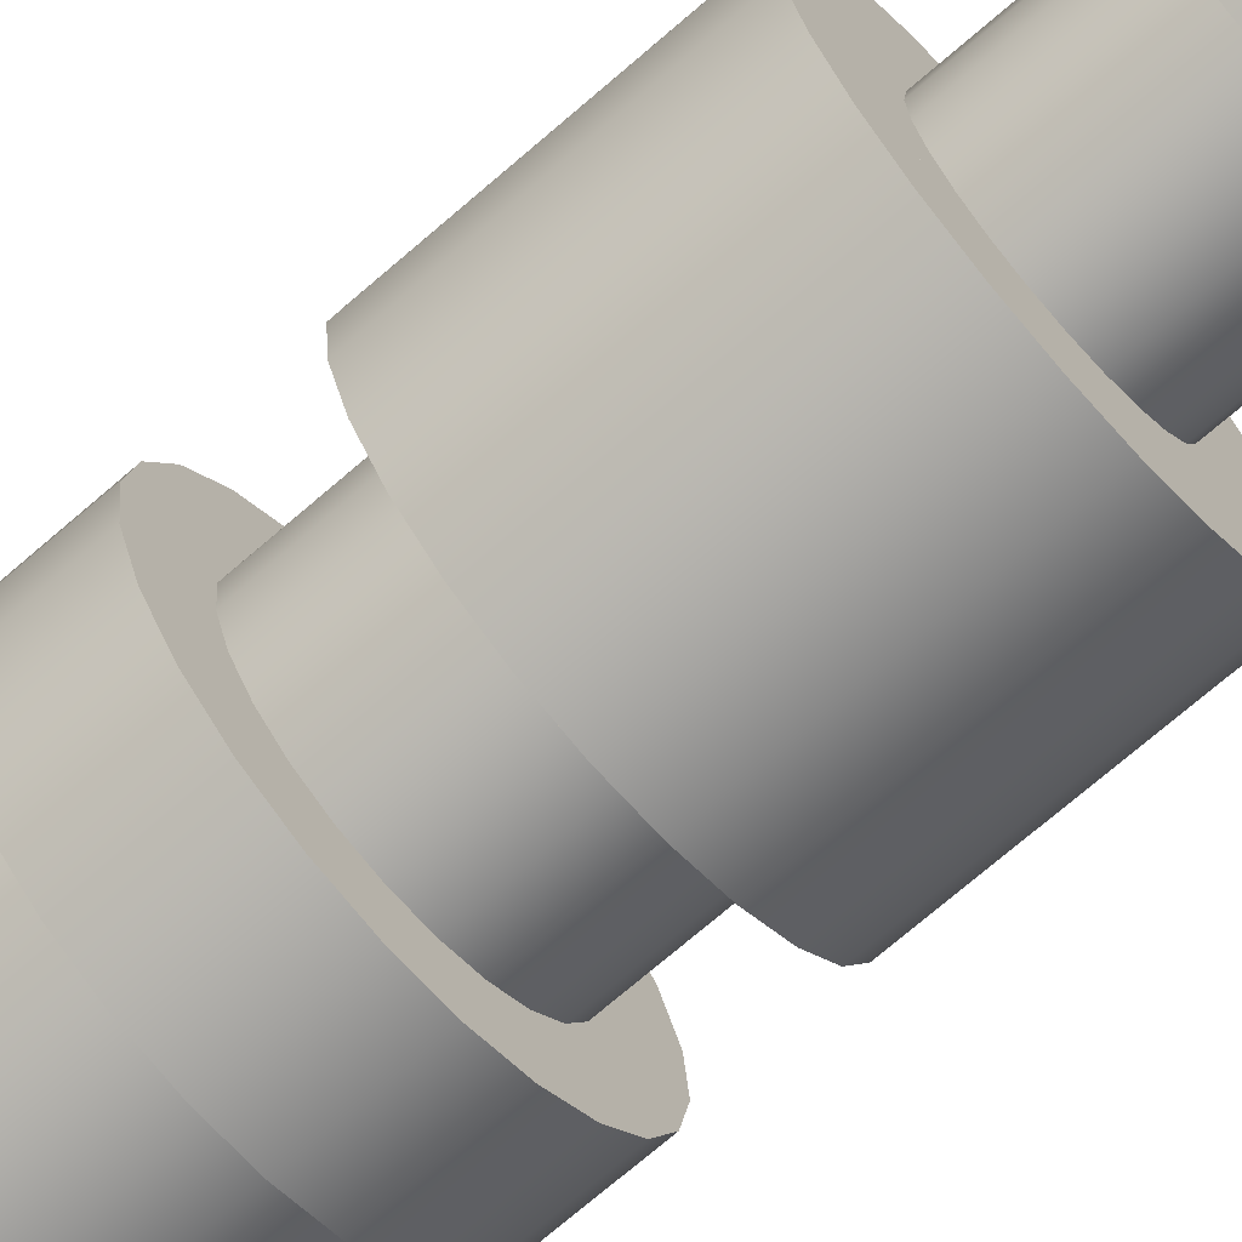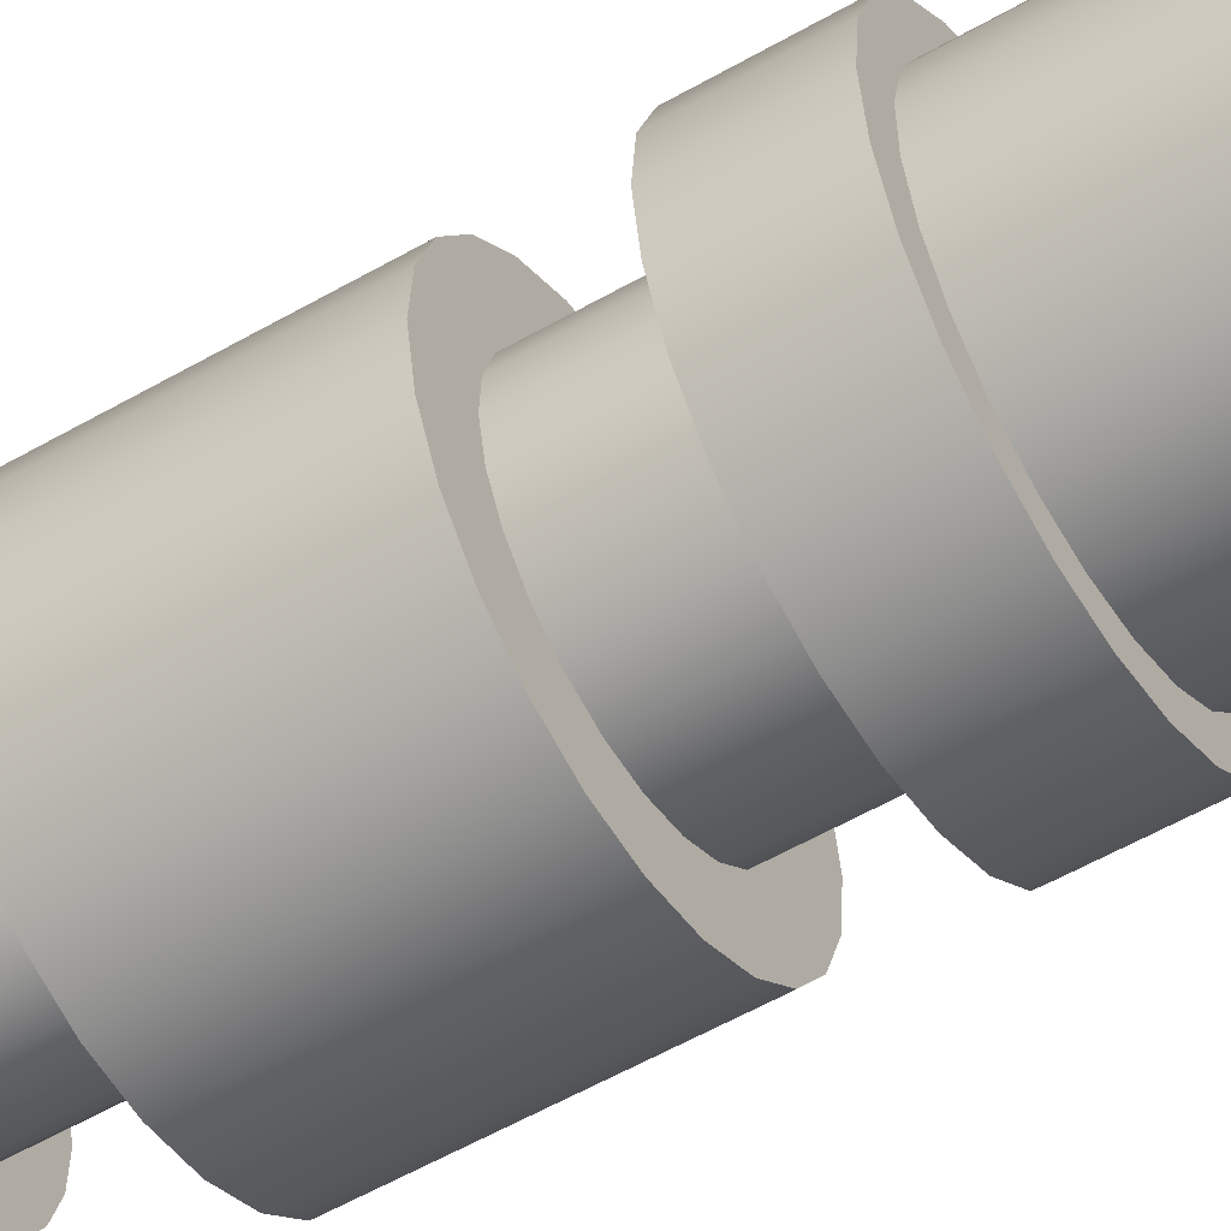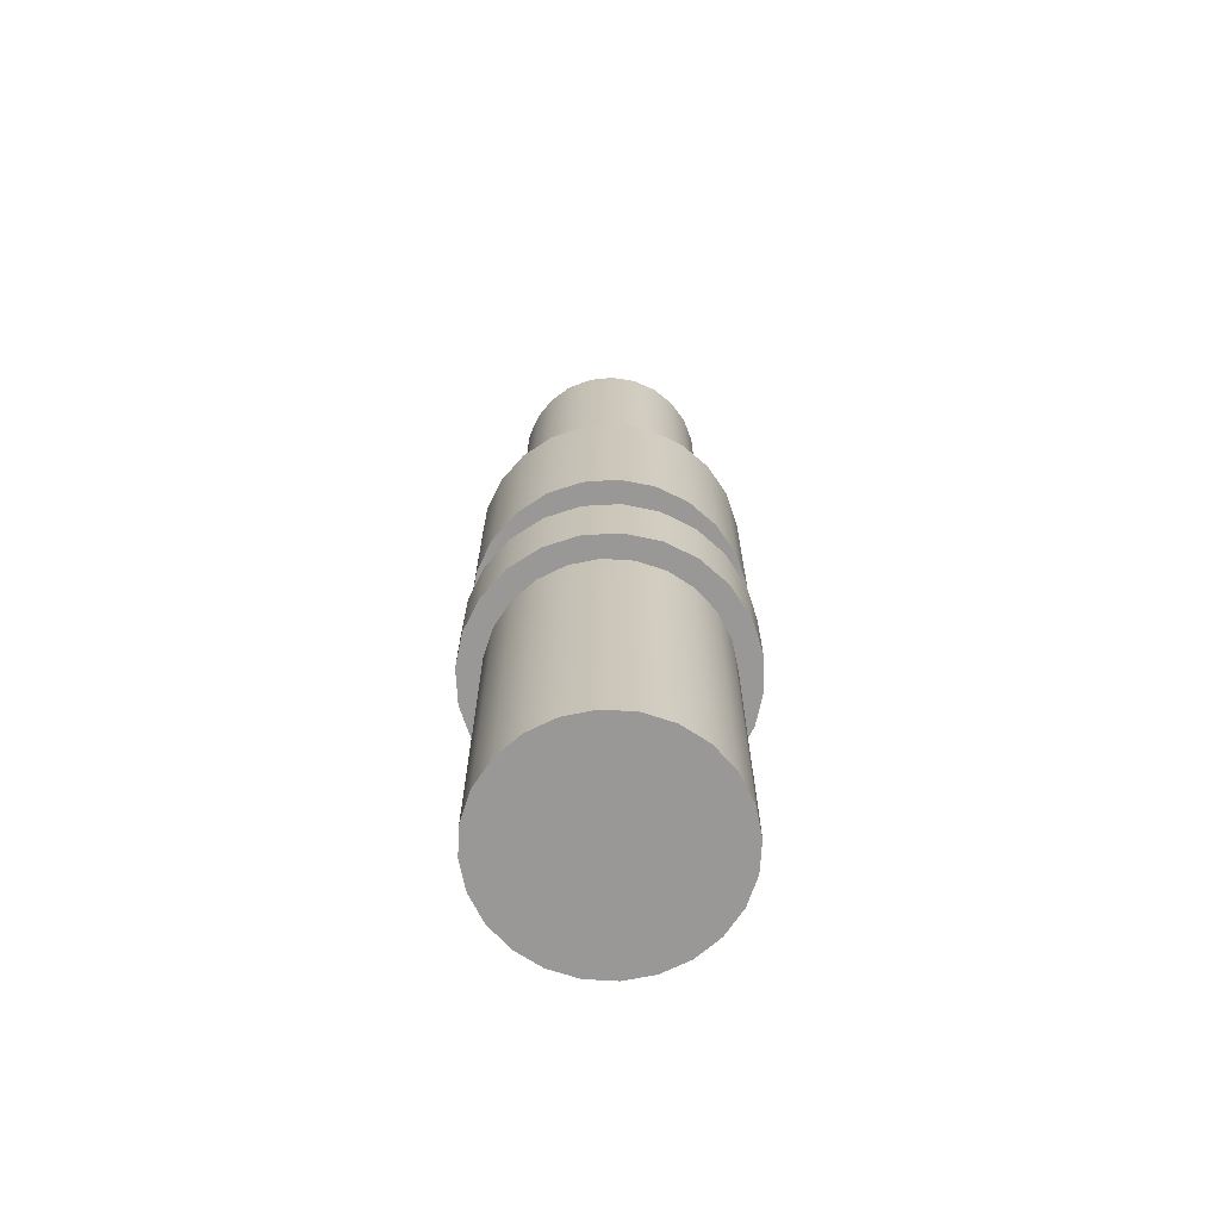
<metadata>
{"format":"obj","ext":"obj","renderer":"f3d","projection":"perspective","resolution":1024,"background":"white","views":[{"elev":-71.1,"azim":131.0,"up":"+Z"},{"elev":-54.8,"azim":-58.5,"up":"+Z"},{"elev":-68.7,"azim":-66.6,"up":"+Y"}]}
</metadata>
<code>
g Mesh1 Model
v 8.883 0 -10.36
v 11.26 0 -7.712
v 12.88 0 -4.534
v 13.61 0 -1.047
v 13.42 0 2.511
v 12.31 0 5.898
v 10.36 0 8.883
v 7.712 0 11.26
v 4.534 0 12.88
v 1.047 0 13.61
v -2.511 0 13.42
v -5.898 0 12.31
v -8.883 0 10.36
v -11.26 0 7.712
v -12.88 0 4.534
v -13.61 0 1.047
v -13.42 0 -2.511
v -12.31 0 -5.898
v -10.36 0 -8.883
v -7.712 0 -11.26
v -4.534 0 -12.88
v -1.047 0 -13.61
v 2.511 0 -13.42
v 5.898 0 -12.31
f 1 2 3 4 5 6 7 8 9 10 11 12 13 14 15 16 17 18 19 20 21 22 23 24
v 8.883 38.5 -10.36
v 11.26 38.5 -7.712
f 2 1 25 26
v 5.898 38.5 -12.31
f 1 24 27 25
v 2.511 38.5 -13.42
f 24 23 28 27
v -1.047 38.5 -13.61
f 23 22 29 28
v -4.534 38.5 -12.88
f 22 21 30 29
v -7.712 38.5 -11.26
f 21 20 31 30
v -10.36 38.5 -8.883
f 20 19 32 31
v -12.31 38.5 -5.898
f 19 18 33 32
v -13.42 38.5 -2.511
f 18 17 34 33
v -13.61 38.5 1.047
f 17 16 35 34
v -12.88 38.5 4.534
f 16 15 36 35
v -11.26 38.5 7.712
f 15 14 37 36
v -8.883 38.5 10.36
f 14 13 38 37
v -5.898 38.5 12.31
f 13 12 39 38
v -2.511 38.5 13.42
f 12 11 40 39
v 1.047 38.5 13.61
f 11 10 41 40
v 4.534 38.5 12.88
f 10 9 42 41
v 7.712 38.5 11.26
f 9 8 43 42
v 10.36 38.5 8.883
f 8 7 44 43
v 12.31 38.5 5.898
f 7 6 45 44
v 13.42 38.5 2.511
f 6 5 46 45
v 13.61 38.5 -1.047
f 5 4 47 46
v 12.88 38.5 -4.534
f 4 3 48 47
f 3 2 26 48
v 12.1 38.5 -11.19
f 26 49 48
f 25 49 26
v 8.788 38.5 -13.94
f 25 50 49
f 27 50 25
v 4.882 38.5 -15.74
f 27 51 50
f 28 51 27
v 0.643 38.5 -16.46
f 28 52 51
f 29 52 28
v -3.64 38.5 -16.07
f 29 53 52
f 30 53 29
v -7.674 38.5 -14.58
f 30 54 53
f 31 54 30
f 32 54 31
v -11.19 38.5 -12.1
f 32 55 54
f 33 55 32
f 34 55 33
v -13.94 38.5 -8.788
f 34 56 55
f 56 34 35
v -13.42 48 -2.511
v -13.61 48 1.047
f 35 34 57 58
v -12.31 48 -5.898
f 34 33 59 57
v -10.36 48 -8.883
f 33 32 60 59
v -7.712 48 -11.26
f 32 31 61 60
v -4.534 48 -12.88
f 31 30 62 61
v -1.047 48 -13.61
f 30 29 63 62
v 2.511 48 -13.42
f 29 28 64 63
v 5.898 48 -12.31
f 28 27 65 64
v 8.883 48 -10.36
f 27 25 66 65
v 11.26 48 -7.712
f 25 26 67 66
v 12.88 48 -4.534
f 26 48 68 67
v 13.61 48 -1.047
f 48 47 69 68
v 14.58 38.5 -7.674
f 48 70 47
f 48 49 70
v 12.1 48 -11.19
v 14.58 48 -7.674
f 70 49 71 72
v 8.788 48 -13.94
f 49 50 73 71
v 4.882 48 -15.74
f 50 51 74 73
v 0.643 48 -16.46
f 51 52 75 74
v -3.64 48 -16.07
f 52 53 76 75
v -7.674 48 -14.58
f 53 54 77 76
v -11.19 48 -12.1
f 54 55 78 77
v -13.94 48 -8.788
f 55 56 79 78
v -15.74 38.5 -4.882
v -15.74 48 -4.882
f 56 80 81 79
v -14.58 38.5 7.674
f 82 80 56
v -16.07 38.5 3.64
f 83 80 82
v -16.46 38.5 -0.643
f 80 83 84
v -16.07 48 3.64
v -16.46 48 -0.643
f 84 83 85 86
v -14.58 48 7.674
f 83 82 87 85
v -12.1 38.5 11.19
v -12.1 48 11.19
f 82 88 89 87
f 82 35 88
f 82 56 35
f 88 35 36
v -12.88 48 4.534
f 36 35 58 90
f 58 89 90
f 58 87 89
f 79 87 58
f 81 87 79
f 81 85 87
f 85 81 86
f 80 84 86 81
f 57 79 58
f 79 57 78
f 78 57 59
f 57 90 59
f 90 57 58
v -11.26 48 7.712
f 59 90 91
f 90 89 91
v -8.788 48 13.94
f 91 89 92
v -8.788 38.5 13.94
f 88 93 92 89
f 88 37 93
f 88 36 37
f 37 36 90 91
v -8.883 48 10.36
f 38 37 91 94
f 93 37 38
f 93 38 39
v -5.898 48 12.31
f 39 38 94 95
f 94 92 95
f 91 92 94
v -10.85 48 2.07
f 96 91 94
v -11.02 48 -0.8094
f 91 96 97
v -10.85 58 2.07
v -11.02 58 -0.8094
f 96 98 99 97
v -9.949 48 4.809
v -9.949 58 4.809
f 100 101 98 96
v -8.365 48 7.22
v -8.365 58 7.22
f 102 103 101 100
v -6.211 48 9.139
v -6.211 58 9.139
f 104 105 103 102
v -3.634 48 10.44
v -3.634 58 10.44
f 106 107 105 104
v -0.8094 48 11.02
v -0.8094 58 11.02
f 108 109 107 106
v 2.07 48 10.85
v 2.07 58 10.85
f 110 111 109 108
v 4.809 48 9.949
v 4.809 58 9.949
f 112 113 111 110
v 7.22 48 8.365
v 7.22 58 8.365
f 114 115 113 112
v 9.139 48 6.211
v 9.139 58 6.211
f 116 117 115 114
v 10.44 48 3.634
v 10.44 58 3.634
f 118 119 117 116
v 11.02 48 0.8094
v 11.02 58 0.8094
f 120 121 119 118
v 10.85 48 -2.07
v 10.85 58 -2.07
f 122 123 121 120
v 9.949 48 -4.809
v 9.949 58 -4.809
f 124 125 123 122
v 8.365 48 -7.22
v 8.365 58 -7.22
f 126 127 125 124
v 6.211 48 -9.139
v 6.211 58 -9.139
f 128 129 127 126
v 3.634 48 -10.44
v 3.634 58 -10.44
f 130 131 129 128
v 0.8094 48 -11.02
v 0.8094 58 -11.02
f 132 133 131 130
v -2.07 48 -10.85
v -2.07 58 -10.85
f 134 135 133 132
v -4.809 48 -9.949
v -4.809 58 -9.949
f 136 137 135 134
v -7.22 48 -8.365
v -7.22 58 -8.365
f 138 139 137 136
v -9.139 48 -6.211
v -9.139 58 -6.211
f 140 141 139 138
v -10.44 48 -3.634
v -10.44 58 -3.634
f 142 143 141 140
f 97 99 143 142
v -10.69 58 -11.9
f 99 144 143
v -11.9 58 10.69
f 145 144 99
v -13.41 58 -8.728
f 145 146 144
v -14.26 58 7.249
f 147 146 145
v -15.21 58 -4.96
f 147 148 146
v -15.65 58 3.31
f 149 148 147
v -15.98 58 -0.8543
f 148 149 150
v -15.65 80 3.31
v -15.98 80 -0.8543
f 150 149 151 152
v -14.26 80 7.249
f 149 147 153 151
v -11.9 80 10.69
f 147 145 154 153
v -8.728 58 13.41
v -8.728 80 13.41
f 145 155 156 154
f 145 98 155
f 98 145 99
v -11.02 80 -0.8094
v -10.85 80 2.07
f 157 99 98 158
v -10.44 80 -3.634
f 159 143 99 157
v -9.139 80 -6.211
f 160 141 143 159
v -7.22 80 -8.365
f 161 139 141 160
v -4.809 80 -9.949
f 162 137 139 161
v -2.07 80 -10.85
f 163 135 137 162
v 0.8094 80 -11.02
f 164 133 135 163
v 3.634 80 -10.44
f 165 131 133 164
v 6.211 80 -9.139
f 166 129 131 165
v 8.365 80 -7.22
f 167 127 129 166
v 9.949 80 -4.809
f 168 125 127 167
v 10.85 80 -2.07
f 169 123 125 168
v 11.02 80 0.8094
f 170 121 123 169
v 10.44 80 3.634
f 171 119 121 170
v 9.139 80 6.211
f 172 117 119 171
v 7.22 80 8.365
f 173 115 117 172
v 4.809 80 9.949
f 174 113 115 173
v 2.07 80 10.85
f 175 111 113 174
v -0.8094 80 11.02
f 176 109 111 175
v -3.634 80 10.44
f 177 107 109 176
v -6.211 80 9.139
f 178 105 107 177
v -8.365 80 7.22
f 179 103 105 178
v -9.949 80 4.809
f 180 101 103 179
f 158 98 101 180
f 155 98 101
f 155 101 103
v -4.96 58 15.21
f 155 103 181
f 181 103 105
f 181 105 107
v -0.8543 58 15.98
f 181 107 182
f 182 107 109
v 3.31 58 15.65
f 182 109 183
f 183 109 111
f 183 111 113
v 7.249 58 14.26
f 183 113 184
f 184 113 115
f 184 115 117
v 10.69 58 11.9
f 184 117 185
f 185 117 119
f 185 119 121
v 13.41 58 8.728
f 185 121 186
v 11.9 58 -10.69
f 186 121 187
f 123 187 121
f 125 187 123
v 8.728 58 -13.41
f 125 188 187
f 127 188 125
f 129 188 127
v 4.96 58 -15.21
f 129 189 188
f 131 189 129
v 0.8543 58 -15.98
f 131 190 189
f 133 190 131
f 135 190 133
v -3.31 58 -15.65
f 135 191 190
f 137 191 135
f 139 191 137
v -7.249 58 -14.26
f 139 192 191
f 141 192 139
f 143 192 141
f 143 144 192
v -10.69 80 -11.9
v -7.249 80 -14.26
f 192 144 193 194
v -13.41 80 -8.728
f 144 146 195 193
v -15.21 80 -4.96
f 146 148 196 195
f 148 150 152 196
f 151 196 152
f 196 151 153
f 196 153 195
f 195 153 154
f 195 154 193
f 193 154 157
f 154 158 157
f 158 154 156
f 158 156 180
f 180 156 179
v -4.96 80 15.21
f 179 156 197
f 155 181 197 156
v -0.8543 80 15.98
f 181 182 198 197
v 3.31 80 15.65
f 182 183 199 198
v 7.249 80 14.26
f 183 184 200 199
v 10.69 80 11.9
f 184 185 201 200
v 13.41 80 8.728
f 185 186 202 201
v 15.21 58 4.96
v 15.21 80 4.96
f 186 203 204 202
v 14.26 58 -7.249
f 186 205 203
f 186 187 205
v 11.9 80 -10.69
v 14.26 80 -7.249
f 205 187 206 207
v 8.728 80 -13.41
f 187 188 208 206
v 4.96 80 -15.21
f 188 189 209 208
v 0.8543 80 -15.98
f 189 190 210 209
v -3.31 80 -15.65
f 190 191 211 210
f 191 192 194 211
f 194 161 211
f 194 160 161
f 194 159 160
f 193 159 194
f 193 157 159
f 158 159 157
f 159 158 180
f 159 180 160
f 160 180 179
v -8.5 80 1.561e-15
f 160 179 212
v -8.21 80 2.2
f 212 179 213
f 213 179 178
f 179 197 178
f 178 197 177
f 177 197 198
f 177 198 176
f 176 198 199
f 176 199 175
f 175 199 174
f 174 199 200
f 174 200 173
f 173 200 172
f 172 200 201
f 172 201 171
f 171 201 170
f 170 201 202
f 170 202 206
f 206 202 207
f 207 202 204
v 15.65 80 -3.31
f 207 204 214
v 15.98 80 0.8543
f 214 204 215
v 15.98 58 0.8543
f 203 216 215 204
v 15.65 58 -3.31
f 203 217 216
f 203 205 217
f 217 205 207 214
f 216 217 214 215
f 206 169 170
f 206 168 169
f 208 168 206
f 208 167 168
f 208 166 167
f 209 166 208
f 209 165 166
f 210 165 209
f 210 164 165
f 210 163 164
f 211 163 210
f 211 162 163
f 211 161 162
v -6.01 80 -6.01
f 161 218 162
v -7.361 80 -4.25
f 161 219 218
v -8.21 80 -2.2
f 161 220 219
f 160 220 161
f 220 160 212
v -8.5 92 1.561e-15
v -8.21 92 -2.2
f 220 212 221 222
v -8.21 92 2.2
f 212 213 223 221
v -7.361 80 4.25
v -7.361 92 4.25
f 213 224 225 223
f 213 178 224
v -6.01 80 6.01
f 224 178 226
f 226 178 177
v -4.25 80 7.361
f 226 177 227
v -2.2 80 8.21
f 227 177 228
f 228 177 176
v 1.041e-15 80 8.5
f 228 176 229
f 229 176 175
v 2.2 80 8.21
f 229 175 230
f 230 175 174
v 4.25 80 7.361
f 230 174 231
v 6.01 80 6.01
f 231 174 232
f 232 174 173
v 7.361 80 4.25
f 232 173 233
f 233 173 172
v 8.21 80 2.2
f 233 172 234
v 8.5 80 -5.205e-16
f 234 172 235
f 168 235 172
f 167 235 168
v 8.21 80 -2.2
f 167 236 235
v 7.361 80 -4.25
f 167 237 236
f 166 237 167
v 6.01 80 -6.01
f 166 238 237
v 4.25 80 -7.361
f 166 239 238
f 165 239 166
v 2.2 80 -8.21
f 165 240 239
f 164 240 165
v -2.497e-30 80 -8.5
f 164 241 240
f 163 241 164
v -2.2 80 -8.21
f 163 242 241
v -4.25 80 -7.361
f 163 243 242
f 162 243 163
f 162 218 243
v -6.01 92 -6.01
v -4.25 92 -7.361
f 243 218 244 245
v -7.361 92 -4.25
f 218 219 246 244
f 219 220 222 246
v -7.557 92 -8.997
f 222 247 246
f 221 247 222
v -9.628 92 -6.735
f 221 248 247
v -8.997 92 7.557
f 249 248 221
v -10.65 92 4.971
f 250 248 249
v -11.04 92 -4.013
f 250 251 248
v -11.57 92 2.046
f 252 251 250
v -11.71 92 -1.018
f 251 252 253
v -11.57 117.5 2.046
v -11.71 117.5 -1.018
f 253 252 254 255
v -10.65 117.5 4.971
f 252 250 256 254
v -8.997 117.5 7.557
f 250 249 257 256
v -6.735 92 9.628
v -6.735 117.5 9.628
f 249 258 259 257
f 249 223 258
f 223 249 221
v -8.5 117.4 1.561e-15
v -8.21 117.4 2.2
f 223 221 260 261
v -8.21 117.4 -2.2
f 221 222 262 260
v -7.361 117.4 -4.25
f 222 246 263 262
v -6.01 117.4 -6.01
f 246 244 264 263
v -4.971 92 -10.65
f 246 265 244
f 246 247 265
v -7.557 117.5 -8.997
v -4.971 117.5 -10.65
f 265 247 266 267
v -9.628 117.5 -6.735
f 247 248 268 266
v -11.04 117.5 -4.013
f 248 251 269 268
f 251 253 255 269
f 254 269 255
f 269 254 256
f 269 256 268
f 268 256 257
v -8.5 117.5 1.561e-15
f 268 257 270
v -8.21 117.5 2.2
f 257 271 270
f 271 257 259
v -7.361 117.5 4.25
f 271 259 272
v -6.01 117.5 6.01
f 272 259 273
v -4.013 117.5 11.04
f 273 259 274
v -4.013 92 11.04
f 258 275 274 259
v -6.01 92 6.01
f 258 276 275
f 258 225 276
f 258 223 225
v -7.361 117.4 4.25
f 225 223 261 277
f 272 277 261 271
v -6.01 117.4 6.01
f 273 278 277 272
v -4.25 117.5 7.361
v -4.25 117.4 7.361
f 279 280 278 273
v -2.2 117.5 8.21
v -2.2 117.4 8.21
f 281 282 280 279
v 1.041e-15 117.5 8.5
v 1.041e-15 117.4 8.5
f 283 284 282 281
v 2.2 117.5 8.21
v 2.2 117.4 8.21
f 285 286 284 283
v 4.25 117.5 7.361
v 4.25 117.4 7.361
f 287 288 286 285
v 6.01 117.5 6.01
v 6.01 117.4 6.01
f 289 290 288 287
v 7.361 117.5 4.25
v 7.361 117.4 4.25
f 291 292 290 289
v 8.21 117.5 2.2
v 8.21 117.4 2.2
f 293 294 292 291
v 8.5 117.5 -5.205e-16
v 8.5 117.4 -5.205e-16
f 295 296 294 293
v 8.21 117.5 -2.2
v 8.21 117.4 -2.2
f 297 298 296 295
v 7.361 117.5 -4.25
v 7.361 117.4 -4.25
f 299 300 298 297
v 6.01 117.5 -6.01
v 6.01 117.4 -6.01
f 301 302 300 299
v 4.25 117.5 -7.361
v 4.25 117.4 -7.361
f 303 304 302 301
v 2.2 117.5 -8.21
v 2.2 117.4 -8.21
f 305 306 304 303
v -2.497e-30 117.5 -8.5
v -2.497e-30 117.4 -8.5
f 307 308 306 305
v -2.2 117.5 -8.21
v -2.2 117.4 -8.21
f 309 310 308 307
v -4.25 117.5 -7.361
v -4.25 117.4 -7.361
f 311 312 310 309
v -6.01 117.5 -6.01
f 313 264 312 311
v -7.361 117.5 -4.25
f 314 263 264 313
v -8.21 117.5 -2.2
f 315 262 263 314
f 270 260 262 315
f 271 261 260 270
f 304 306 308 310 312 264 263 262 260 261 277 278 280 282 284 286 288 290 292 294 296 298 300 302
v 2.2 92 -8.21
v 4.25 92 -7.361
f 316 317 304 306
f 239 240 316 317
v -2.497e-30 92 -8.5
f 240 241 318 316
v -2.2 92 -8.21
f 241 242 319 318
f 242 243 245 319
v -2.046 92 -11.57
f 245 320 319
f 245 265 320
f 244 265 245
f 244 245 312 264
f 245 319 310 312
f 319 318 308 310
f 319 320 318
v 1.018 92 -11.71
f 318 320 321
v -2.046 117.5 -11.57
v 1.018 117.5 -11.71
f 321 320 322 323
f 320 265 267 322
f 267 311 322
f 267 313 311
f 267 314 313
f 266 314 267
f 266 315 314
f 266 270 315
f 268 270 266
f 322 311 309
f 322 309 307
f 322 307 323
f 323 307 305
v 4.013 117.5 -11.04
f 323 305 324
f 324 305 303
v 6.735 117.5 -9.628
f 324 303 325
f 325 303 301
f 325 301 299
v 8.997 117.5 -7.557
f 325 299 326
f 326 299 297
f 326 297 295
v 9.628 117.5 6.735
f 295 327 326
f 293 327 295
v 7.557 117.5 8.997
f 293 328 327
f 291 328 293
f 289 328 291
v 4.971 117.5 10.65
f 289 329 328
f 287 329 289
f 285 329 287
v 2.046 117.5 11.57
f 285 330 329
f 283 330 285
v -1.018 117.5 11.71
f 283 331 330
f 281 331 283
f 281 274 331
f 279 274 281
f 273 274 279
v -1.018 92 11.71
f 275 332 331 274
v -2.2 92 8.21
f 275 333 332
v -4.25 92 7.361
f 275 334 333
f 275 276 334
f 226 227 334 276
f 227 228 333 334
v 1.041e-15 92 8.5
f 228 229 335 333
v 2.2 92 8.21
f 229 230 336 335
v 4.25 92 7.361
f 230 231 337 336
v 6.01 92 6.01
f 231 232 338 337
v 7.361 92 4.25
f 232 233 339 338
v 8.21 92 2.2
f 233 234 340 339
v 8.5 92 -5.205e-16
f 234 235 341 340
v 8.21 92 -2.2
f 235 236 342 341
v 7.361 92 -4.25
f 236 237 343 342
v 6.01 92 -6.01
f 237 238 344 343
f 238 239 317 344
v 6.735 92 -9.628
f 317 345 344
v 4.013 92 -11.04
f 317 346 345
f 316 346 317
f 316 321 346
f 318 321 316
f 318 316 306 308
f 346 321 323 324
f 345 346 324 325
v 8.997 92 -7.557
f 347 345 325 326
f 343 345 347
f 344 345 343
f 344 343 300 302
f 343 342 298 300
f 343 347 342
f 342 347 341
v 9.628 92 6.735
f 348 341 347
f 348 340 341
v 7.557 92 8.997
f 349 340 348
f 349 339 340
f 349 338 339
v 4.971 92 10.65
f 350 338 349
f 350 337 338
f 350 336 337
v 2.046 92 11.57
f 351 336 350
f 351 335 336
f 332 335 351
f 332 333 335
f 335 333 282 284
f 333 334 280 282
f 334 276 278 280
f 276 225 277 278
f 224 226 276 225
f 336 335 284 286
f 337 336 286 288
f 338 337 288 290
f 339 338 290 292
f 340 339 292 294
f 341 340 294 296
f 342 341 296 298
f 332 351 330 331
f 351 350 329 330
f 350 349 328 329
f 349 348 327 328
v 11.04 92 4.013
v 11.04 117.5 4.013
f 348 352 353 327
v 10.65 92 -4.971
f 348 354 352
f 348 347 354
v 10.65 117.5 -4.971
f 354 347 326 355
f 326 327 355
f 355 327 353
v 11.57 117.5 -2.046
f 355 353 356
v 11.71 117.5 1.018
f 356 353 357
v 11.71 92 1.018
f 352 358 357 353
v 11.57 92 -2.046
f 352 359 358
f 352 354 359
f 359 354 355 356
f 358 359 356 357
f 317 344 302 304
f 168 172 171
f 168 171 169
f 169 171 170
f 60 97 142
f 59 97 60
f 59 91 97
f 78 59 60
f 78 60 77
f 77 60 61
f 60 140 61
f 60 142 140
f 61 140 138
f 61 138 62
f 62 138 136
f 62 136 134
f 62 134 63
f 63 134 132
f 63 132 64
f 64 132 130
f 64 130 65
f 65 130 128
f 65 128 66
f 66 128 126
f 66 126 124
f 66 124 67
f 67 124 122
f 67 122 120
v 12.31 48 5.898
f 120 360 67
f 118 360 120
v 10.36 48 8.883
f 118 361 360
f 116 361 118
v 7.712 48 11.26
f 116 362 361
f 114 362 116
f 112 362 114
v 4.534 48 12.88
f 112 363 362
f 110 363 112
v 1.047 48 13.61
f 110 364 363
f 108 364 110
v -2.511 48 13.42
f 108 365 364
f 106 365 108
f 106 95 365
f 104 95 106
f 102 95 104
f 102 94 95
f 100 94 102
f 96 94 100
v -4.882 48 15.74
f 95 366 365
f 95 92 366
v -4.882 38.5 15.74
f 93 367 366 92
f 93 39 367
f 367 39 40
f 40 39 95 365
f 41 40 365 364
v -0.643 38.5 16.46
f 368 40 41
f 367 40 368
v -0.643 48 16.46
f 367 368 369 366
v 3.64 38.5 16.07
v 3.64 48 16.07
f 368 370 371 369
f 368 41 370
f 370 41 42
f 42 41 364 363
f 364 371 363
f 364 369 371
f 365 369 364
f 365 366 369
v 7.674 48 14.58
f 363 371 372
v 7.674 38.5 14.58
f 370 373 372 371
f 370 42 373
f 373 42 43
f 43 42 363 362
f 363 372 362
v 11.19 48 12.1
f 362 372 374
v 11.19 38.5 12.1
f 373 375 374 372
f 373 43 375
f 375 43 44
f 44 43 362 361
f 362 374 361
f 361 374 360
v 13.94 48 8.788
f 360 374 376
v 13.94 38.5 8.788
f 375 377 376 374
f 375 45 377
f 375 44 45
f 45 44 361 360
v 13.42 48 2.511
f 46 45 360 378
f 377 45 46
f 377 46 47
f 47 46 378 69
f 378 376 69
f 360 376 378
f 68 360 378
f 67 360 68
f 71 67 68
f 71 66 67
f 73 66 71
f 73 65 66
f 74 65 73
f 74 64 65
f 75 64 74
f 75 63 64
f 76 63 75
f 76 62 63
f 77 62 76
f 77 61 62
f 71 68 72
f 72 68 69
f 68 378 69
f 72 69 376
v 15.74 48 4.882
f 72 376 379
v 15.74 38.5 4.882
f 377 380 379 376
f 377 70 380
f 47 70 377
v 16.07 38.5 -3.64
f 380 70 381
v 16.07 48 -3.64
f 381 70 72 382
f 72 379 382
v 16.46 48 0.643
f 382 379 383
v 16.46 38.5 0.643
f 380 384 383 379
f 380 381 384
f 384 381 382 383

</code>
